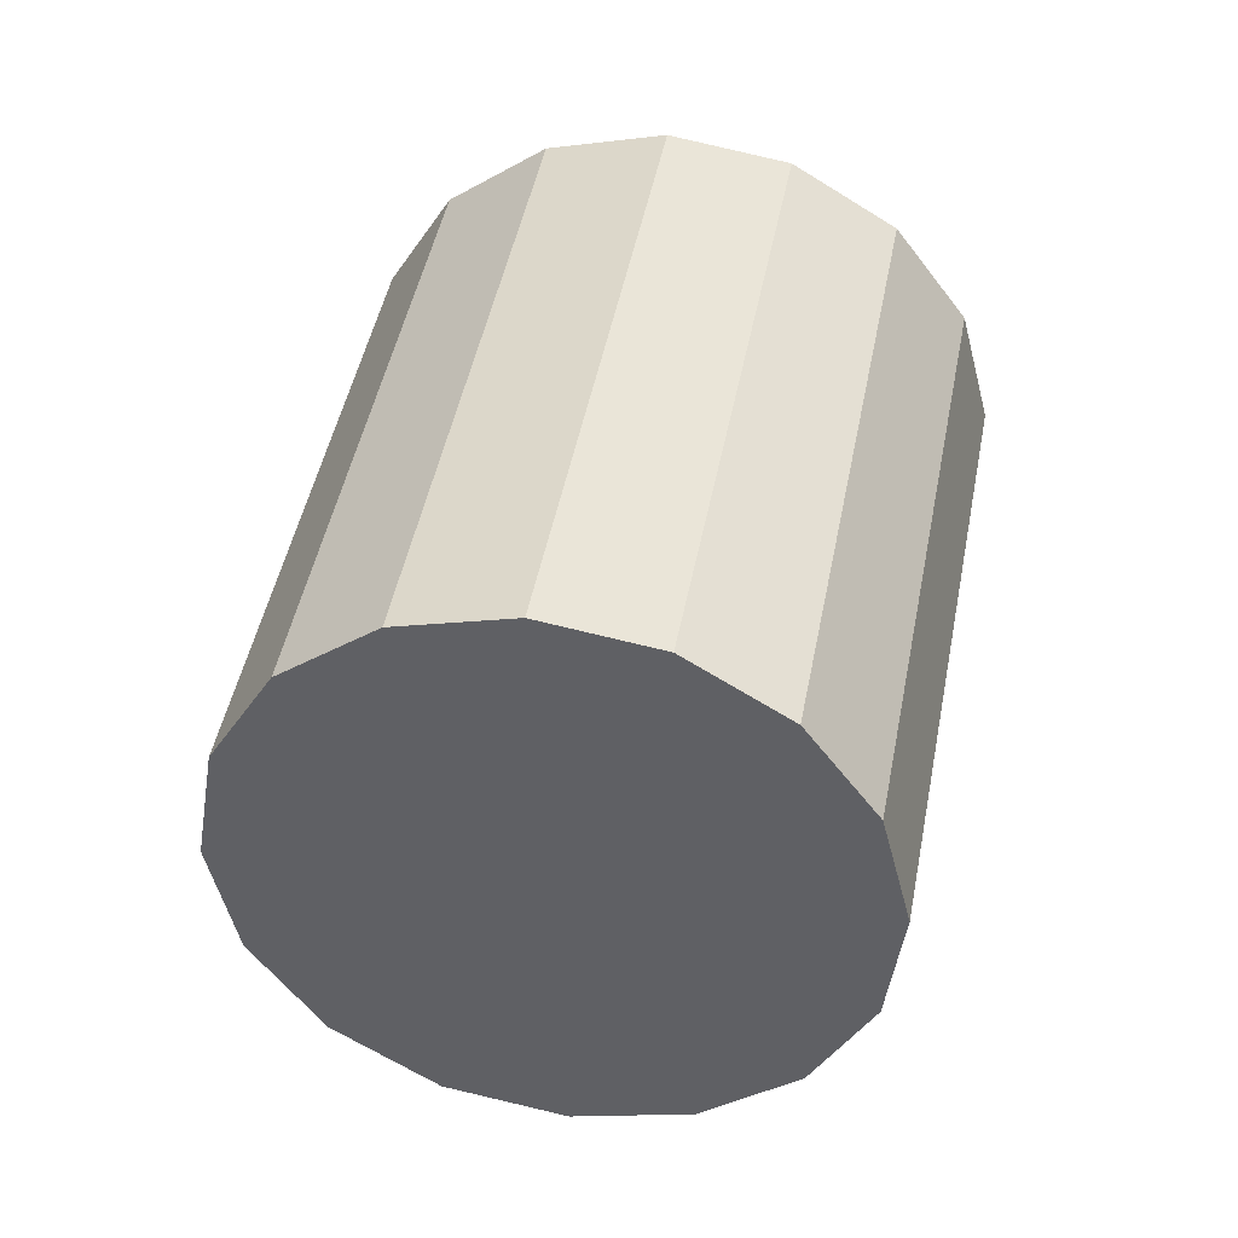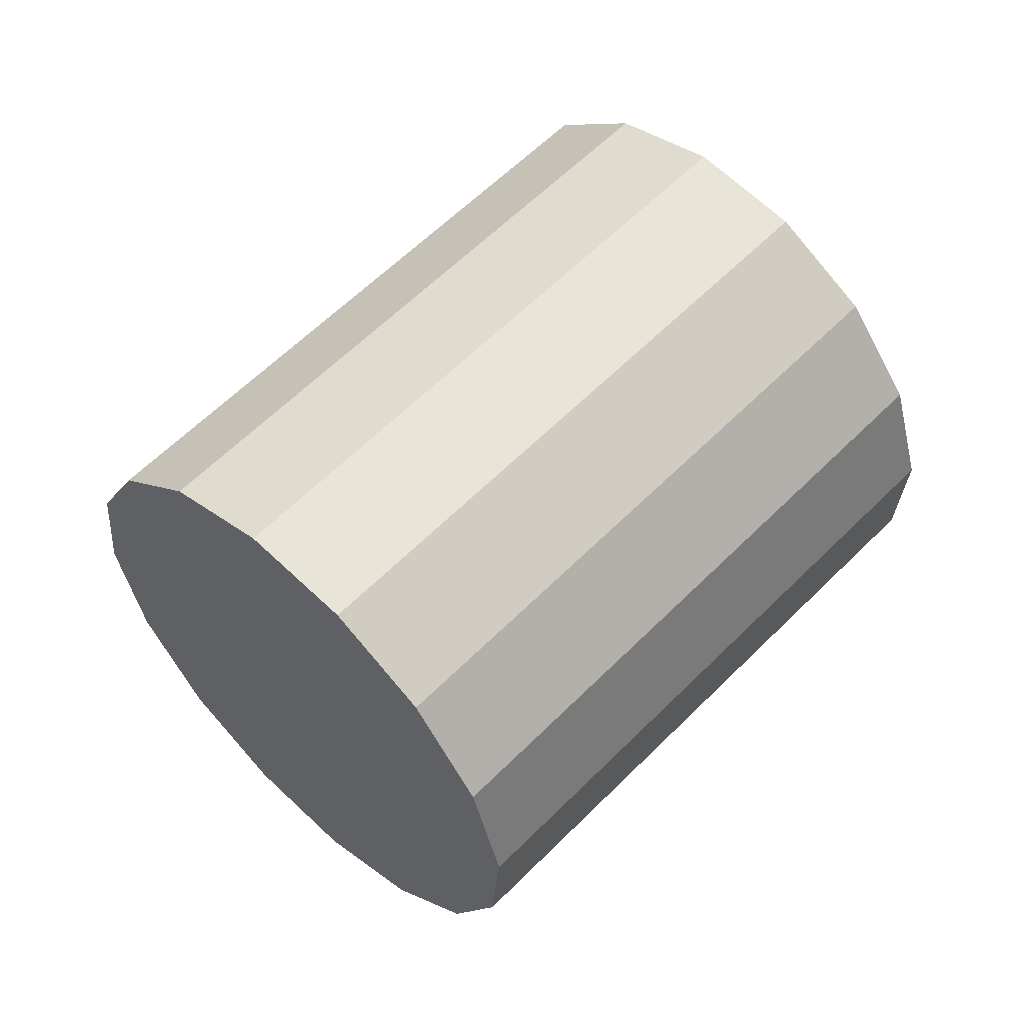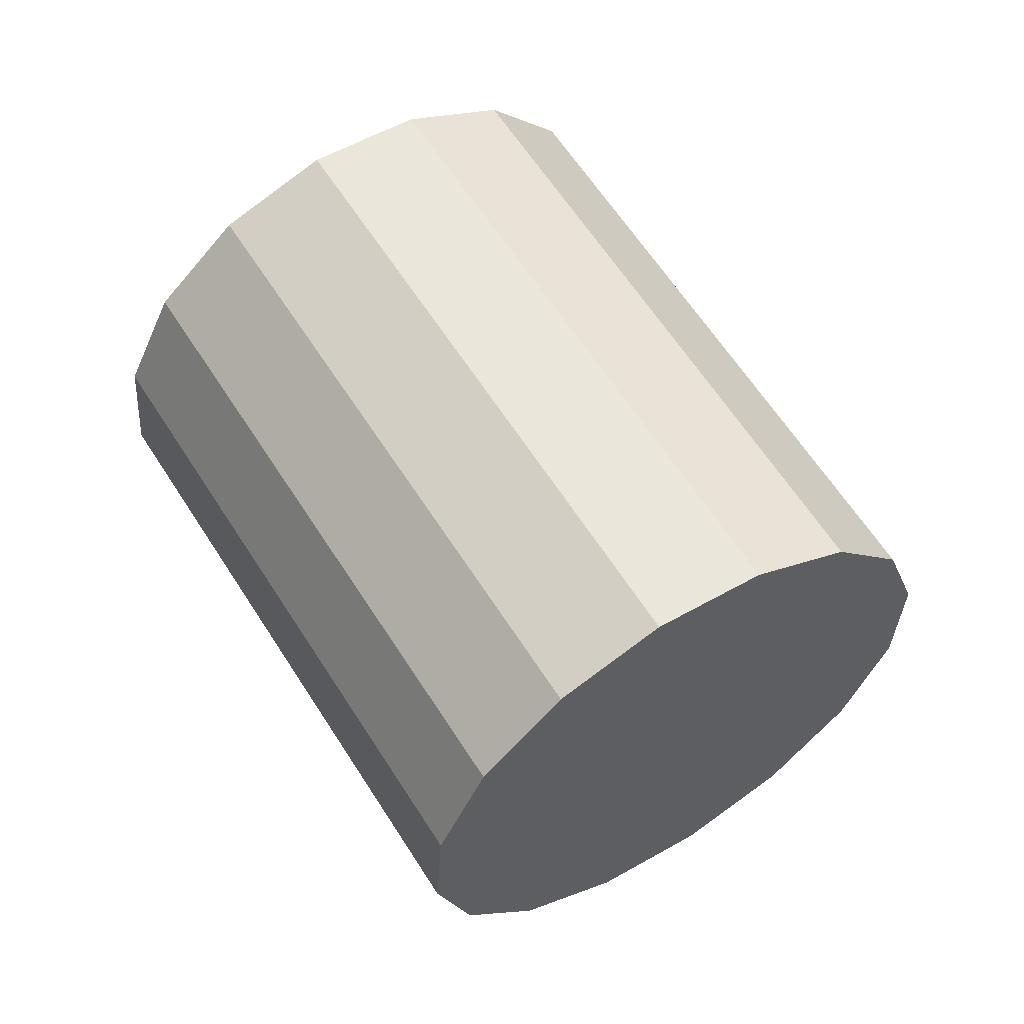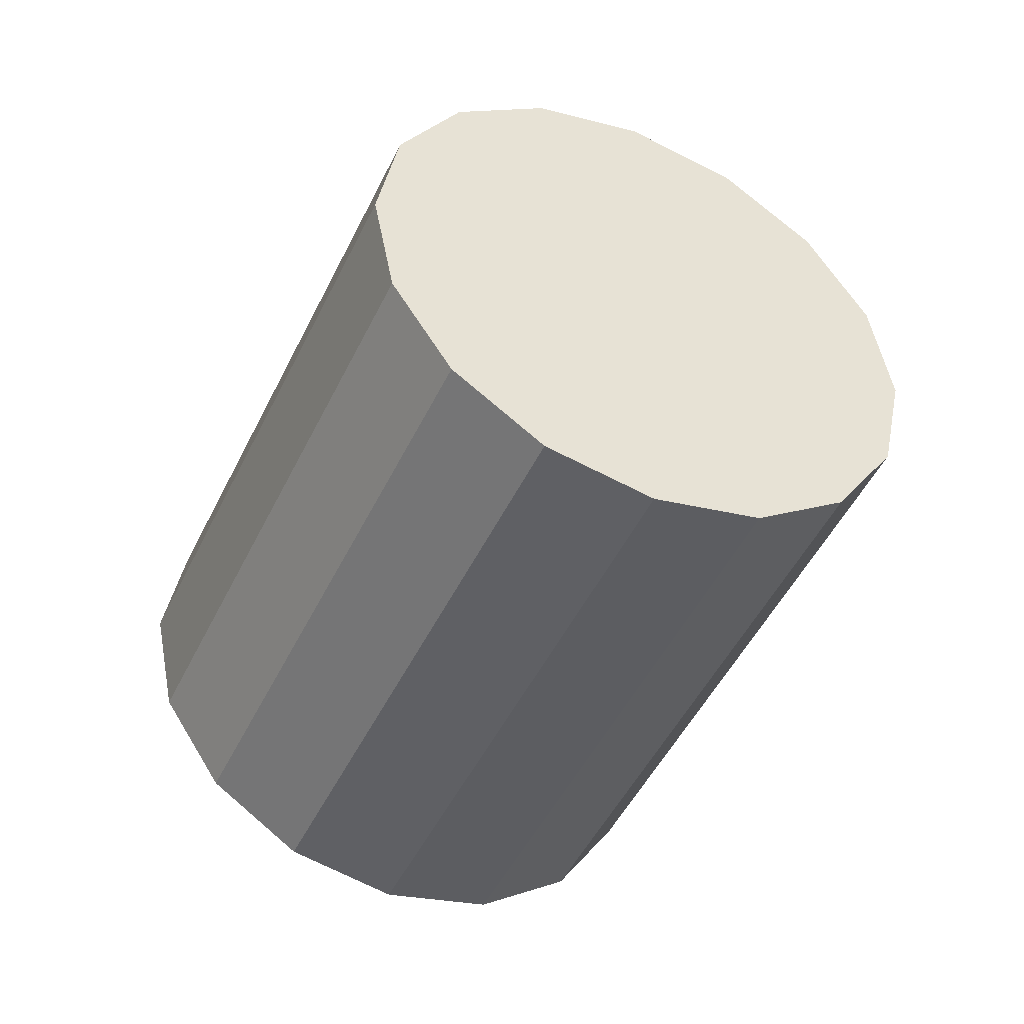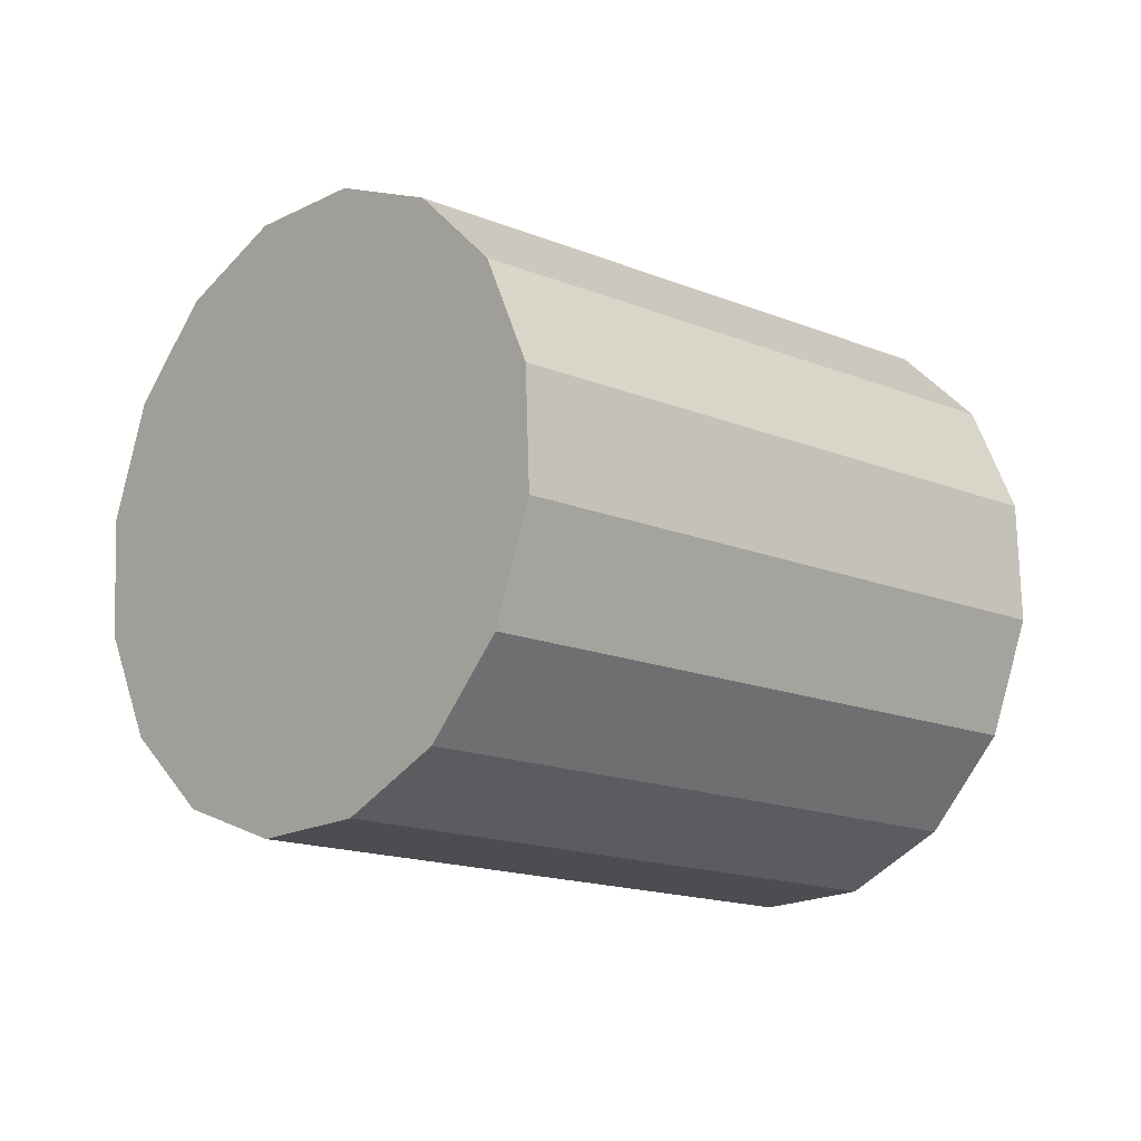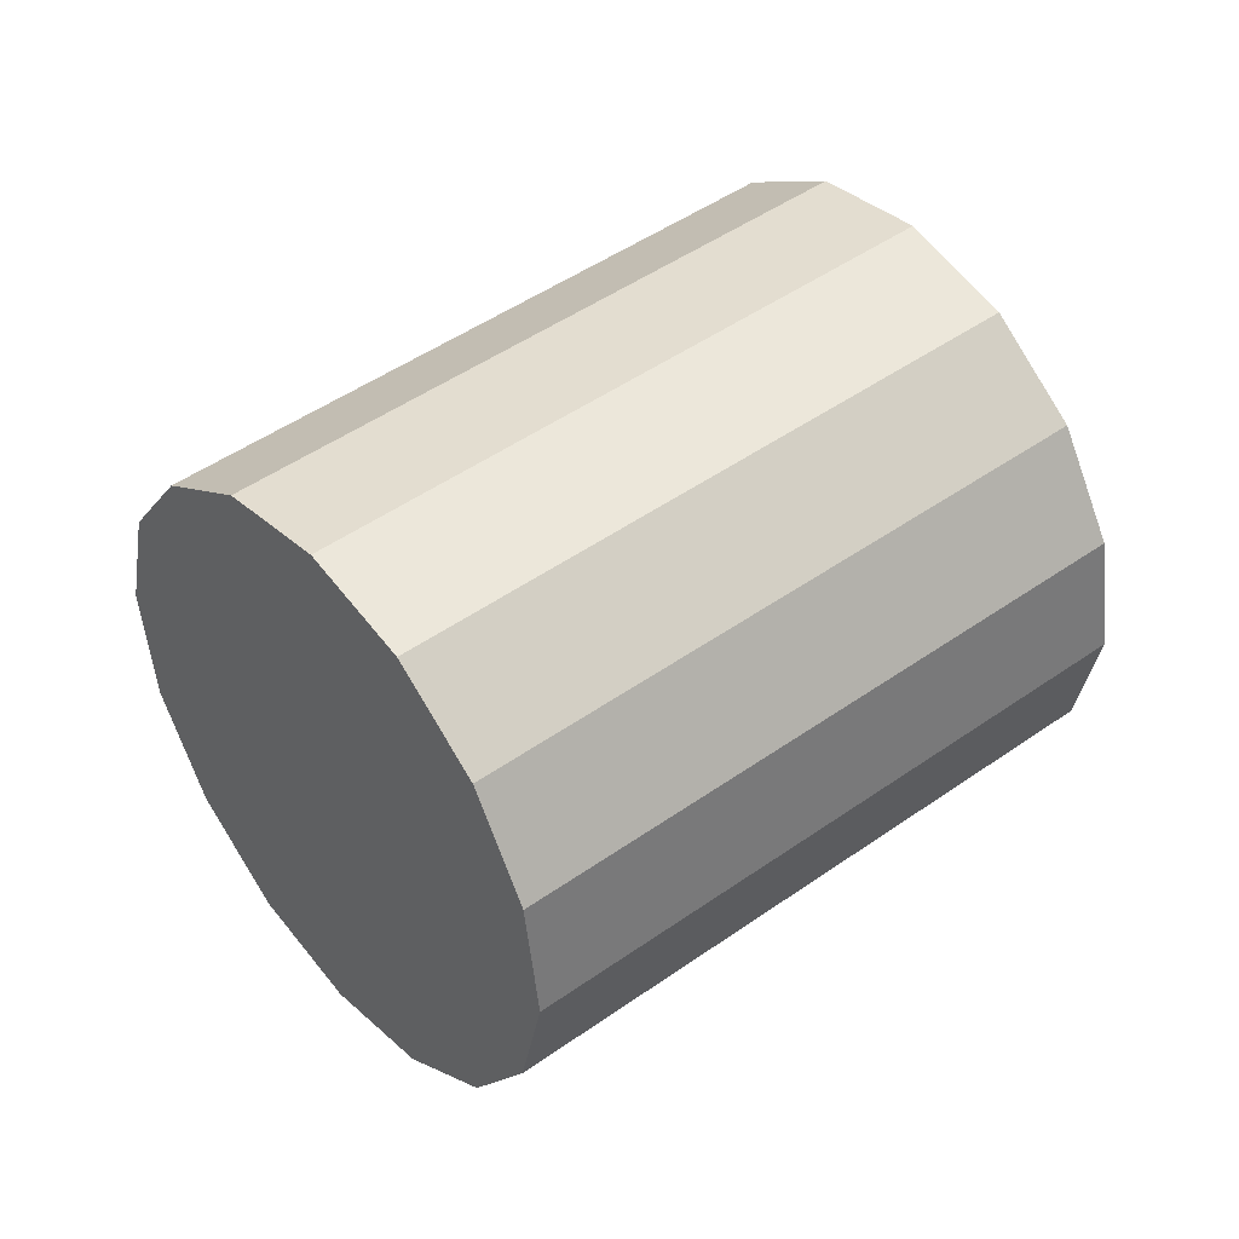
<metadata>
{"format":"obj","ext":"obj","renderer":"f3d","projection":"perspective","resolution":1024,"background":"white","views":[{"elev":77.8,"azim":152.9,"up":"+Y"},{"elev":-3.7,"azim":-159.3,"up":"+Z"},{"elev":-72.1,"azim":0.4,"up":"+Z"},{"elev":-2.1,"azim":-74.7,"up":"+Z"},{"elev":-69.1,"azim":21.8,"up":"+Y"},{"elev":-43.1,"azim":-133.7,"up":"+Z"}]}
</metadata>
<code>
o Cylinder.236_Cylinder.1665
v -2.523 -1.588 0.7106
v -1.478 -0.4523 -0.5621
v -2.502 -1.859 0.4863
v -1.457 -0.7229 -0.7863
v -2.368 -2.148 0.3378
v -1.323 -1.013 -0.9349
v -2.141 -2.413 0.2875
v -1.097 -1.277 -0.9851
v -1.856 -2.612 0.3432
v -0.8121 -1.477 -0.9295
v -1.557 -2.716 0.4963
v -0.5126 -1.58 -0.7763
v -1.288 -2.708 0.7236
v -0.2439 -1.573 -0.549
v -1.091 -2.59 0.9905
v -0.04693 -1.455 -0.2821
v -0.996 -2.38 1.256
v 0.04834 -1.245 -0.01633
v -1.017 -2.11 1.481
v 0.0274 -0.974 0.2079
v -1.151 -1.82 1.629
v -0.1066 -0.6844 0.3565
v -1.377 -1.555 1.679
v -0.3331 -0.4197 0.4067
v -1.662 -1.356 1.624
v -0.6178 -0.2203 0.3511
v -1.962 -1.252 1.471
v -0.9173 -0.1165 0.1979
v -2.23 -1.26 1.243
v -1.186 -0.1242 -0.02942
v -2.427 -1.378 0.9764
v -1.383 -0.2421 -0.2963
f 2 3 1
f 4 5 3
f 6 7 5
f 8 9 7
f 10 11 9
f 12 13 11
f 14 15 13
f 16 17 15
f 18 19 17
f 20 21 19
f 22 23 21
f 24 25 23
f 26 27 25
f 28 29 27
f 22 14 6
f 30 31 29
f 32 1 31
f 15 23 31
f 2 4 3
f 4 6 5
f 6 8 7
f 8 10 9
f 10 12 11
f 12 14 13
f 14 16 15
f 16 18 17
f 18 20 19
f 20 22 21
f 22 24 23
f 24 26 25
f 26 28 27
f 28 30 29
f 6 4 2
f 2 32 30
f 30 28 26
f 26 24 22
f 22 20 14
f 20 18 14
f 18 16 14
f 14 12 10
f 10 8 14
f 8 6 14
f 6 2 30
f 30 26 6
f 26 22 6
f 30 32 31
f 32 2 1
f 31 1 7
f 1 3 7
f 3 5 7
f 7 9 15
f 9 11 15
f 11 13 15
f 15 17 23
f 17 19 23
f 19 21 23
f 23 25 27
f 27 29 23
f 29 31 23
f 31 7 15

</code>
